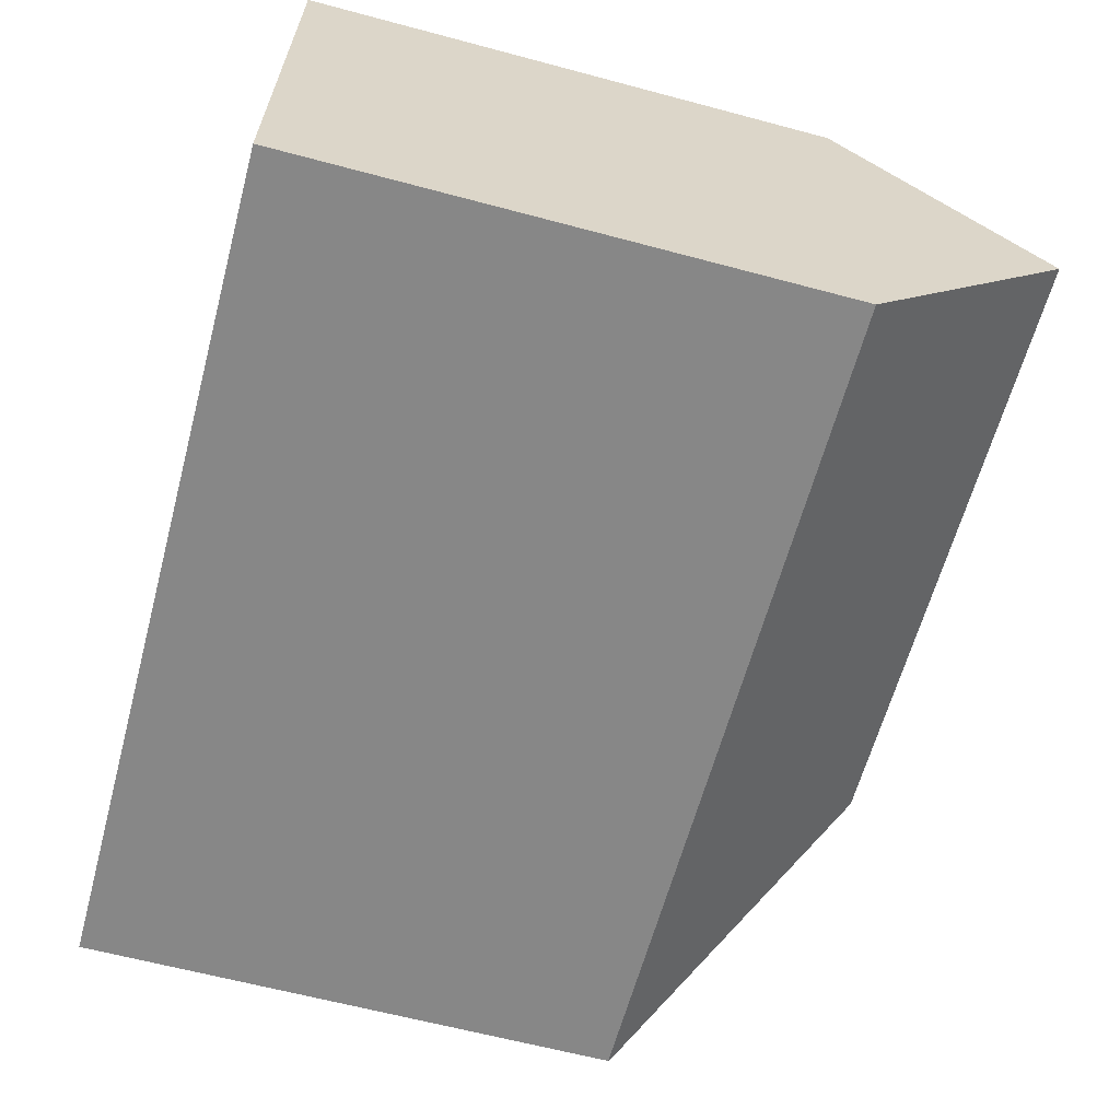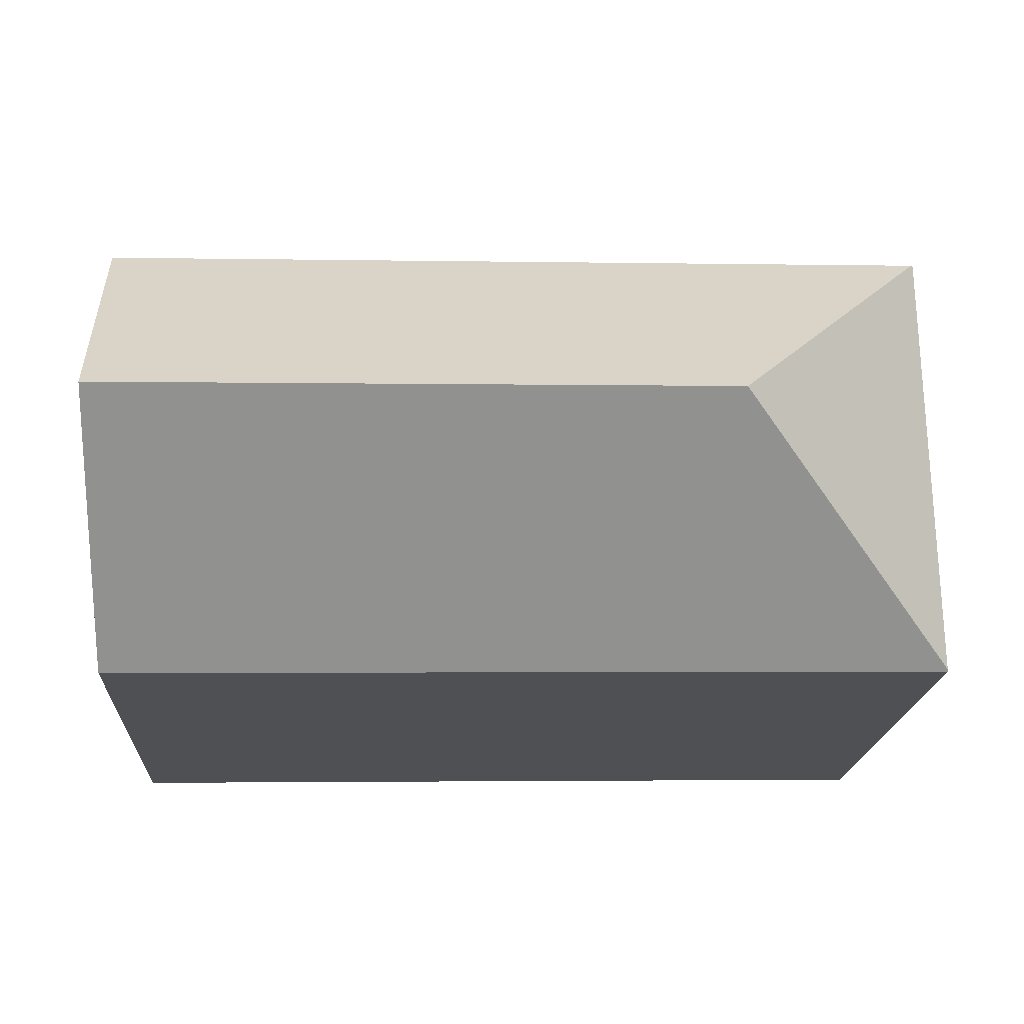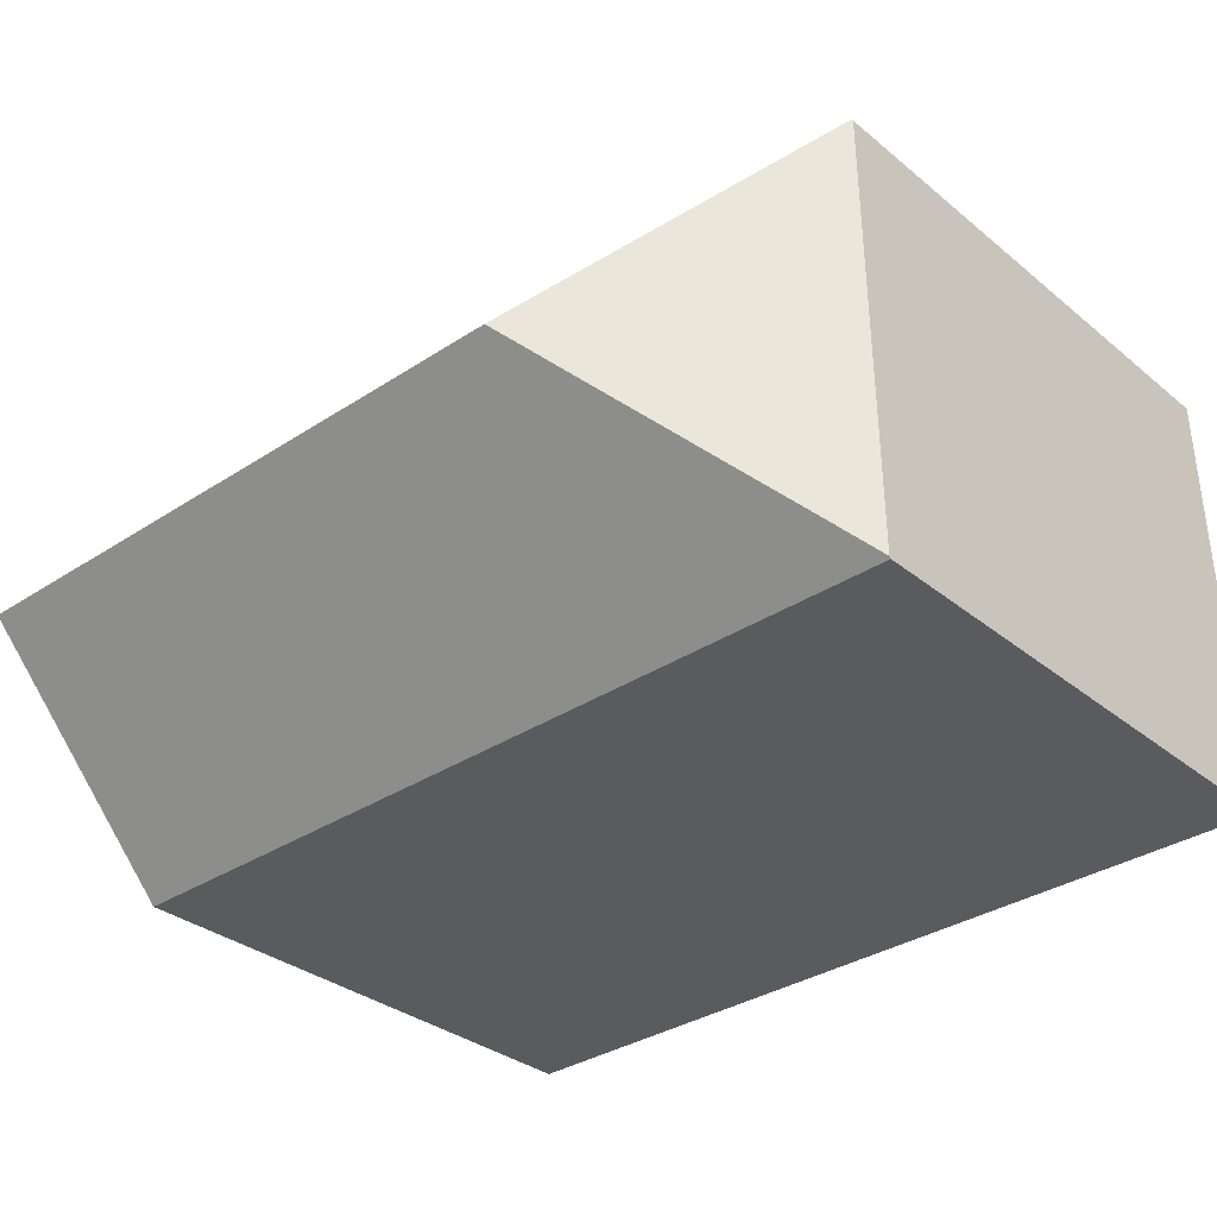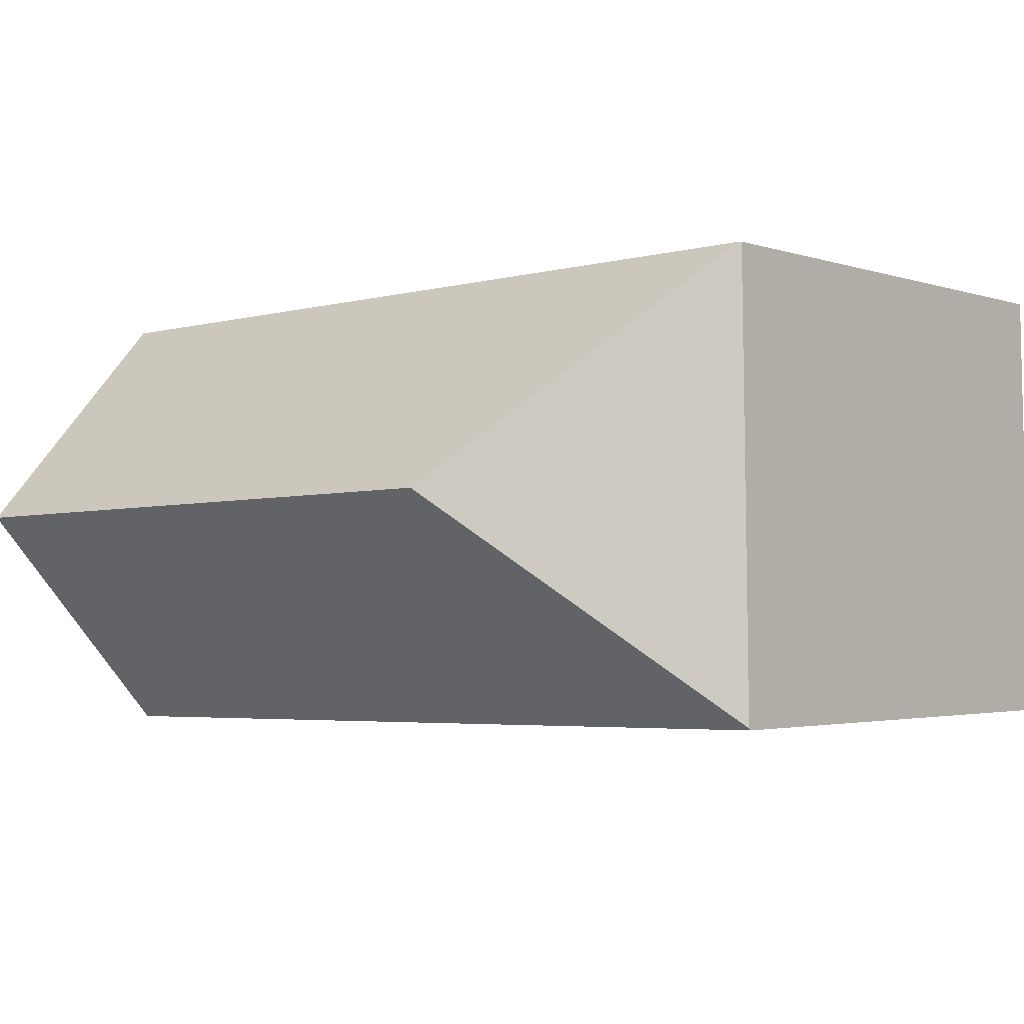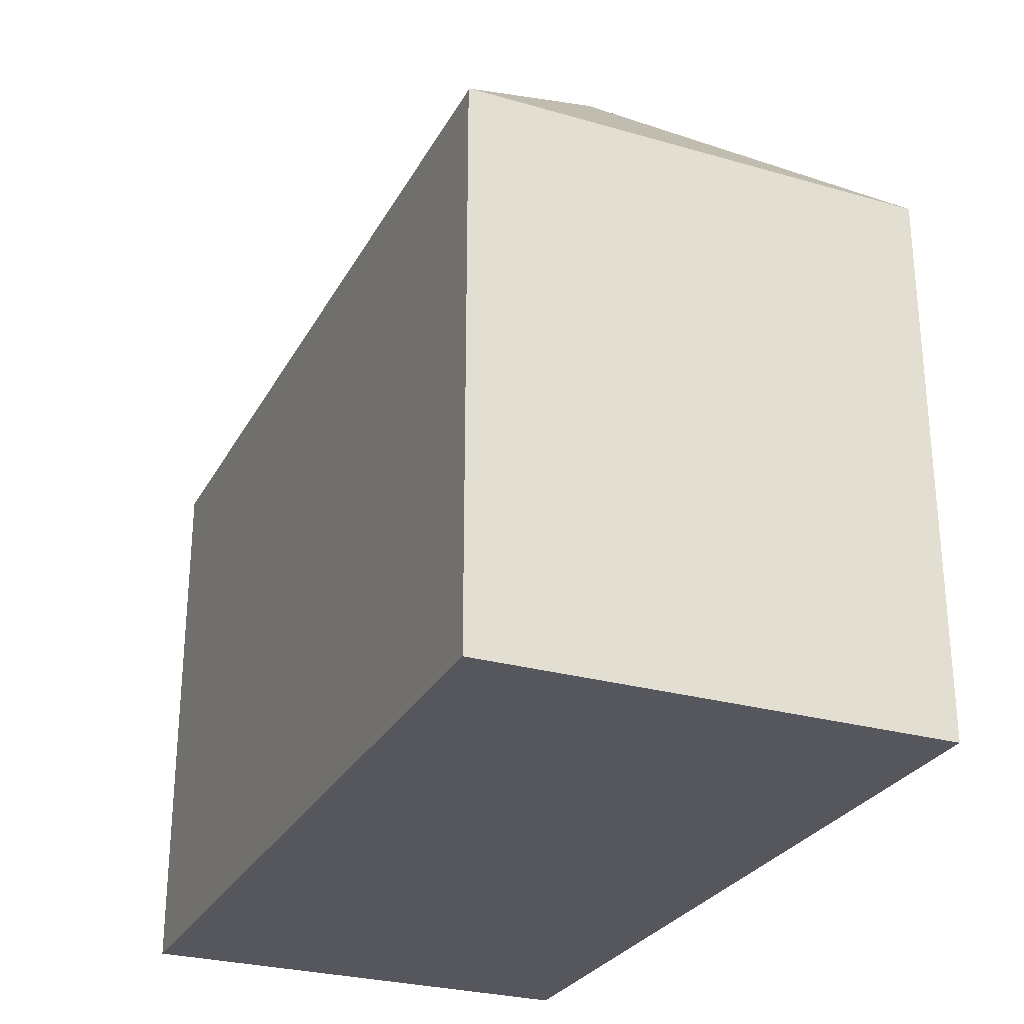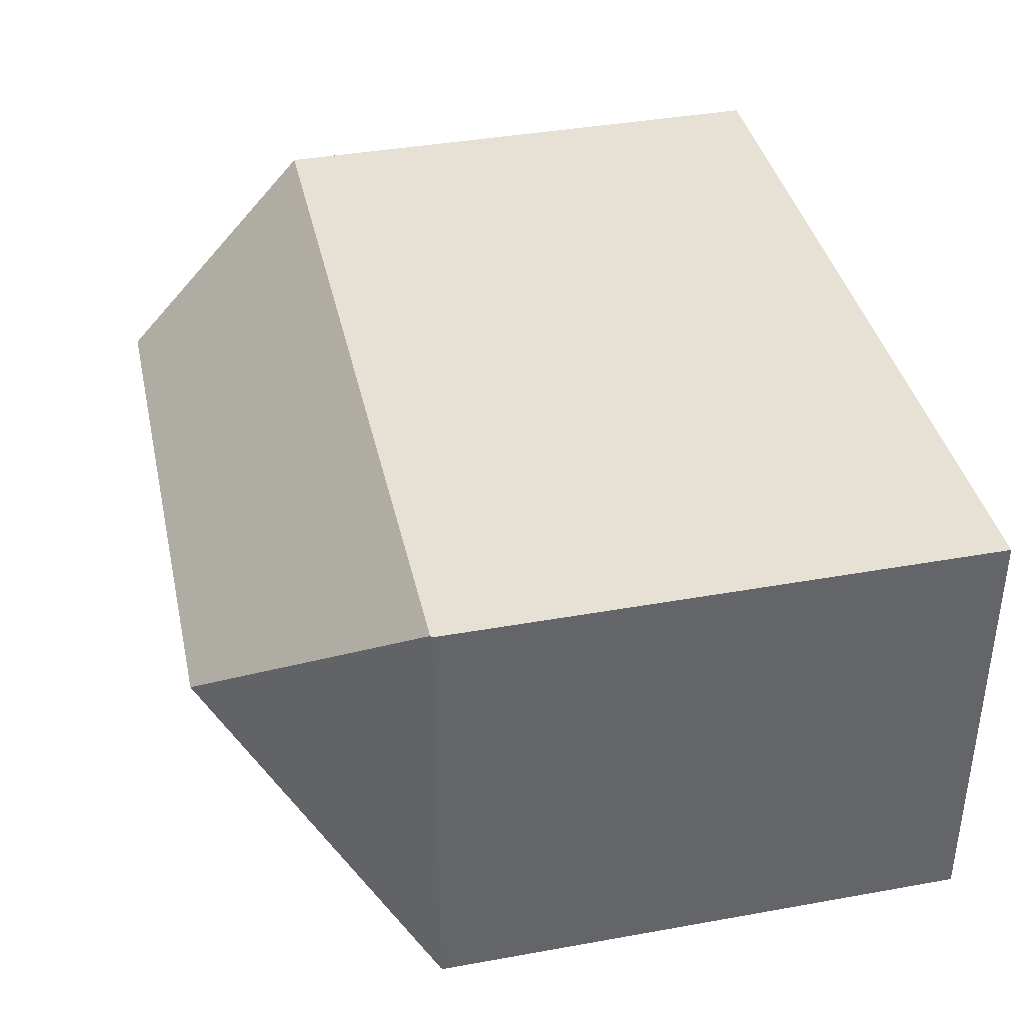
<metadata>
{"format":"obj","ext":"obj","renderer":"f3d","projection":"perspective","resolution":1024,"background":"white","views":[{"elev":-63.3,"azim":74.9,"up":"+Z"},{"elev":-18.6,"azim":176.7,"up":"+Z"},{"elev":-32.5,"azim":-138.4,"up":"+Z"},{"elev":-2.6,"azim":-139.2,"up":"+Z"},{"elev":-27.5,"azim":-112.3,"up":"+Y"},{"elev":39.9,"azim":-102.5,"up":"+Z"}]}
</metadata>
<code>
v  22.77 14.8 11.02
v  0.276 14.34 11.88
v  22.78 14.34 11.52
v  6.054 19.86 5.843
v  22.61 19.86 5.578
v  0.218 14.28 11.88
v  0.007 14.38 0.396
v  0.001 14.39 0.049
v  22.45 14.33 -0.369
v  0 14.34 8.781e-16
v  0 0 0
v  0.007 -2.425e-17 0.396
v  0.218 -7.275e-16 11.88
v  0.001 -3e-18 0.049
v  22.78 -7.054e-16 11.52
v  0.276 -7.274e-16 11.88
v  22.77 -6.746e-16 11.02
v  22.61 -3.416e-16 5.578
v  22.45 2.259e-17 -0.369
g defaultobject
f 1 2 3
f 2 1 4
f 4 1 5
f 4 6 2
f 6 4 7
f 7 4 8
f 9 4 5
f 4 9 10
f 4 10 8
f 10 7 8
f 7 10 6
f 6 10 11
f 6 11 12
f 6 12 13
f 12 11 14
f 6 3 2
f 3 6 13
f 3 13 15
f 15 13 16
f 1 9 5
f 9 1 3
f 9 3 15
f 9 15 17
f 9 17 18
f 9 18 19
f 9 11 10
f 11 9 19
f 16 17 15
f 17 16 13
f 17 13 12
f 17 12 18
f 18 12 19
f 19 12 14
f 19 14 11

</code>
